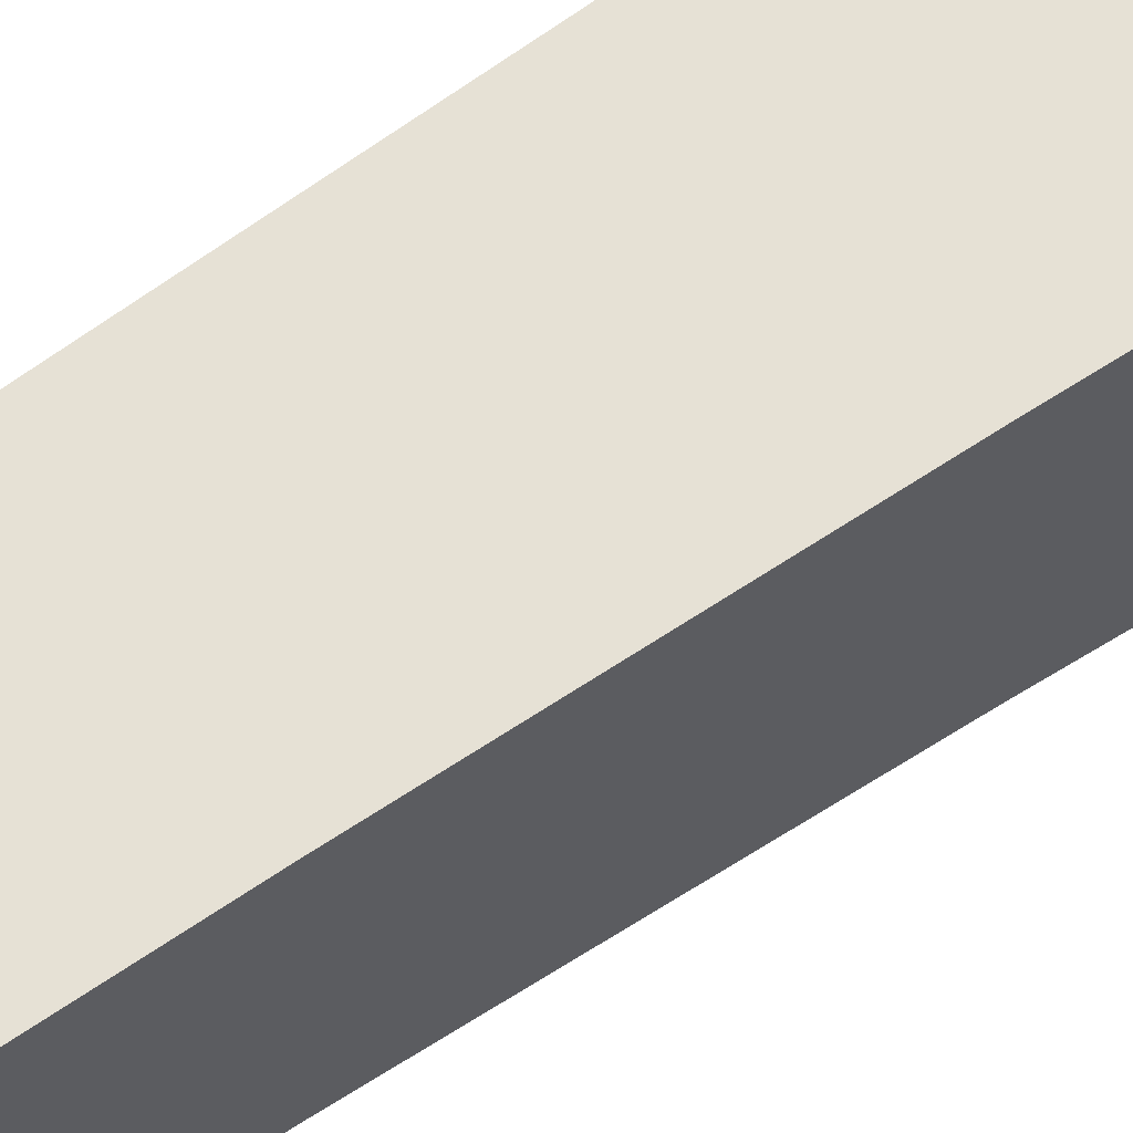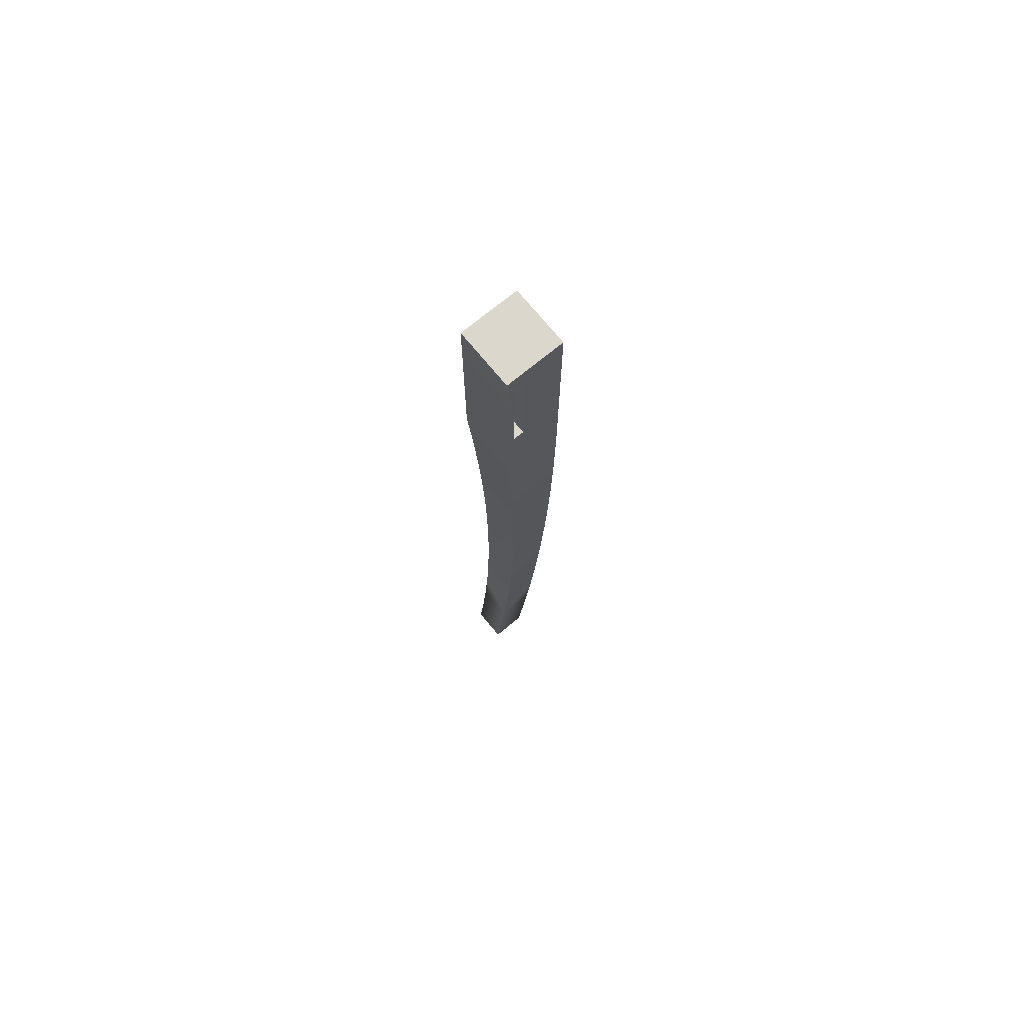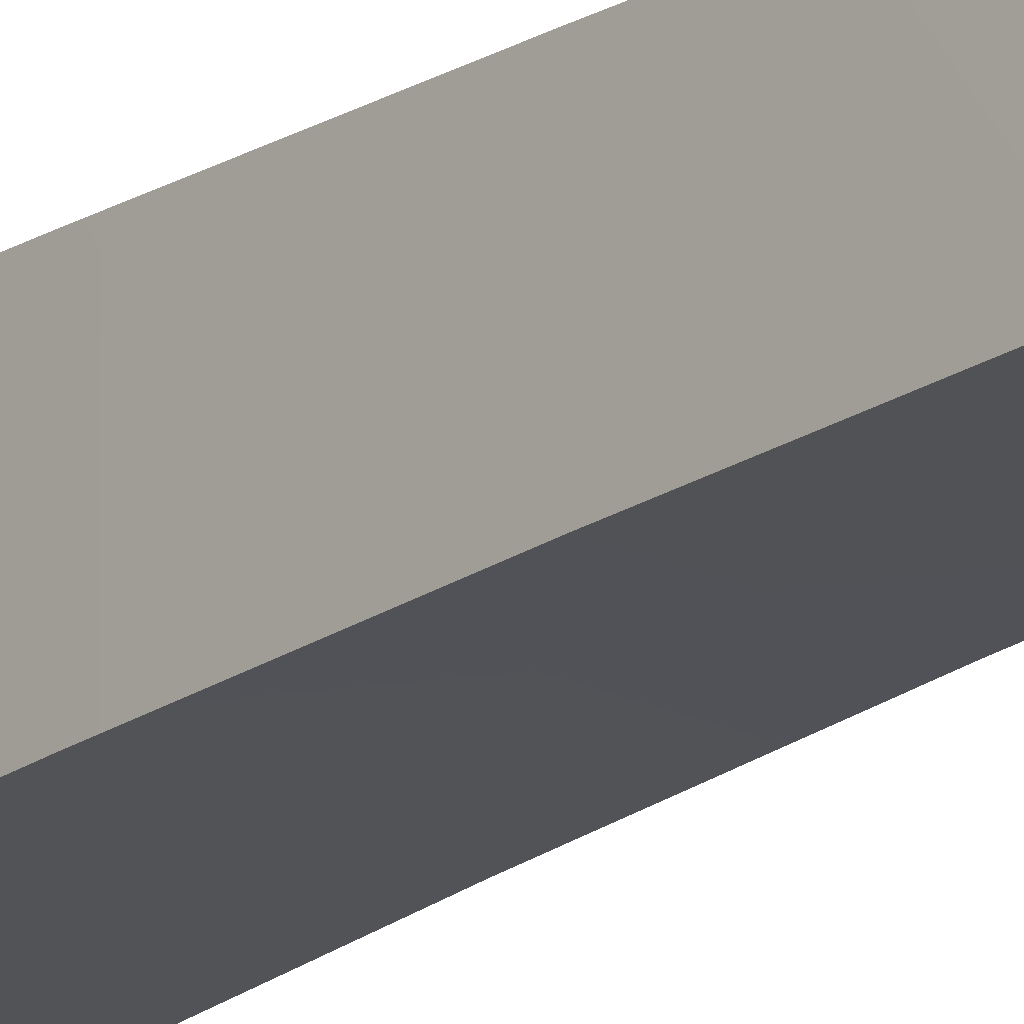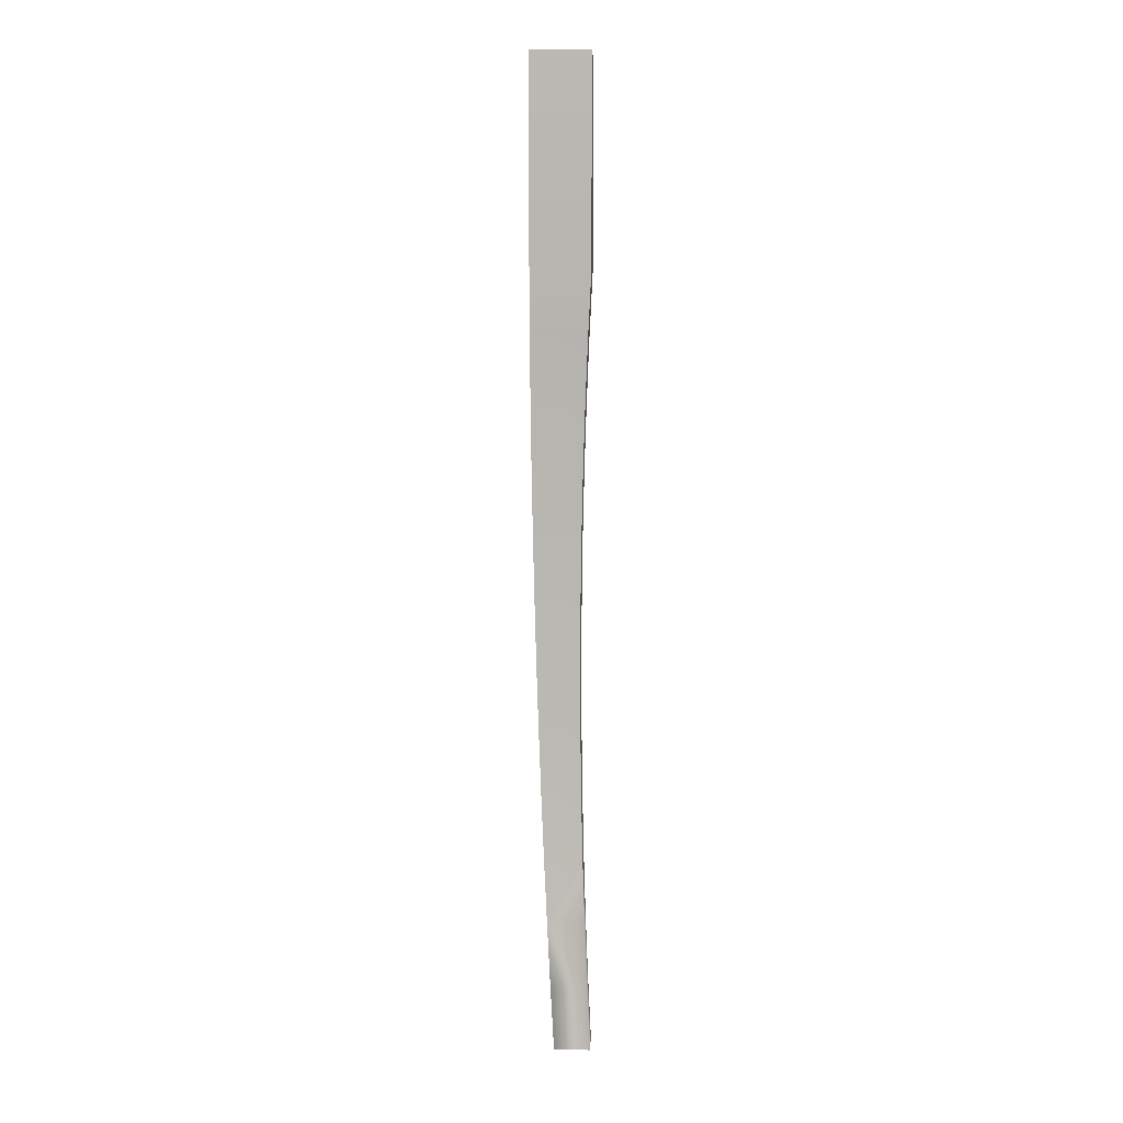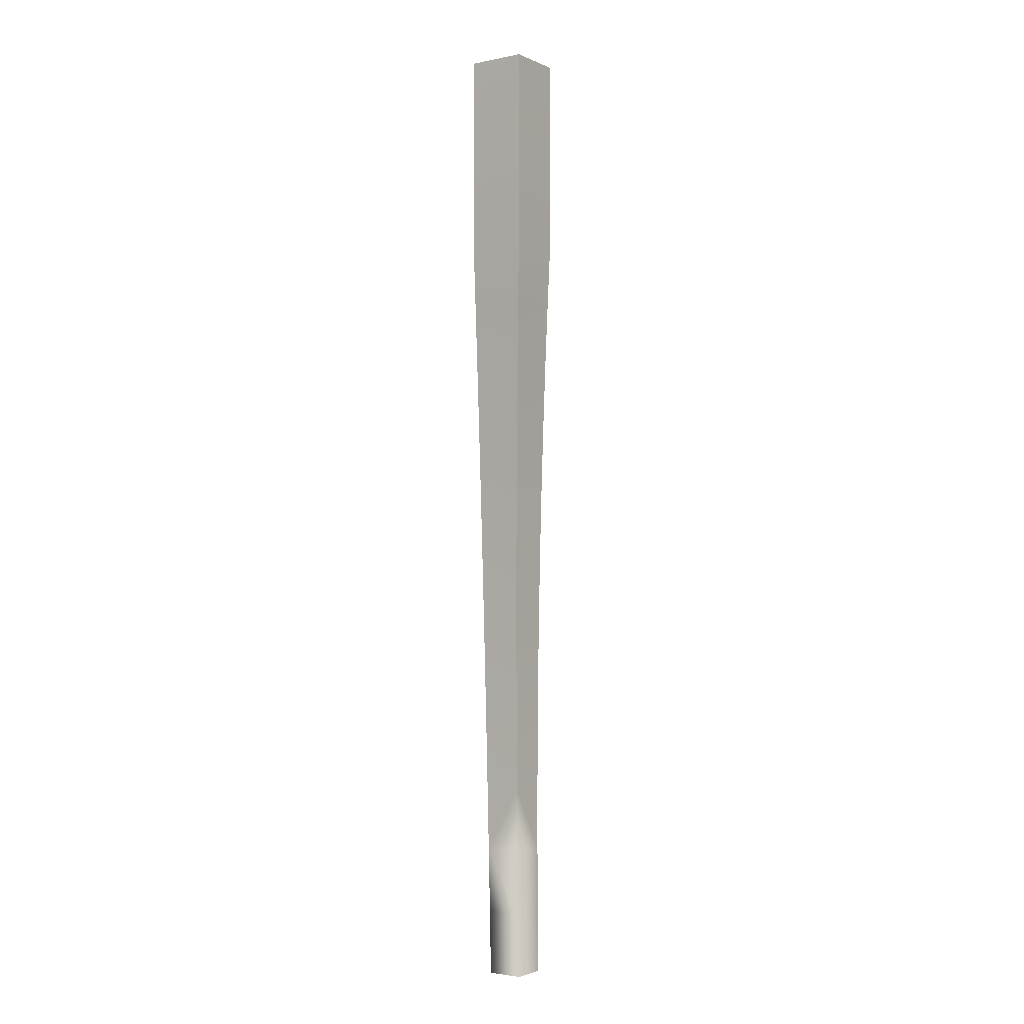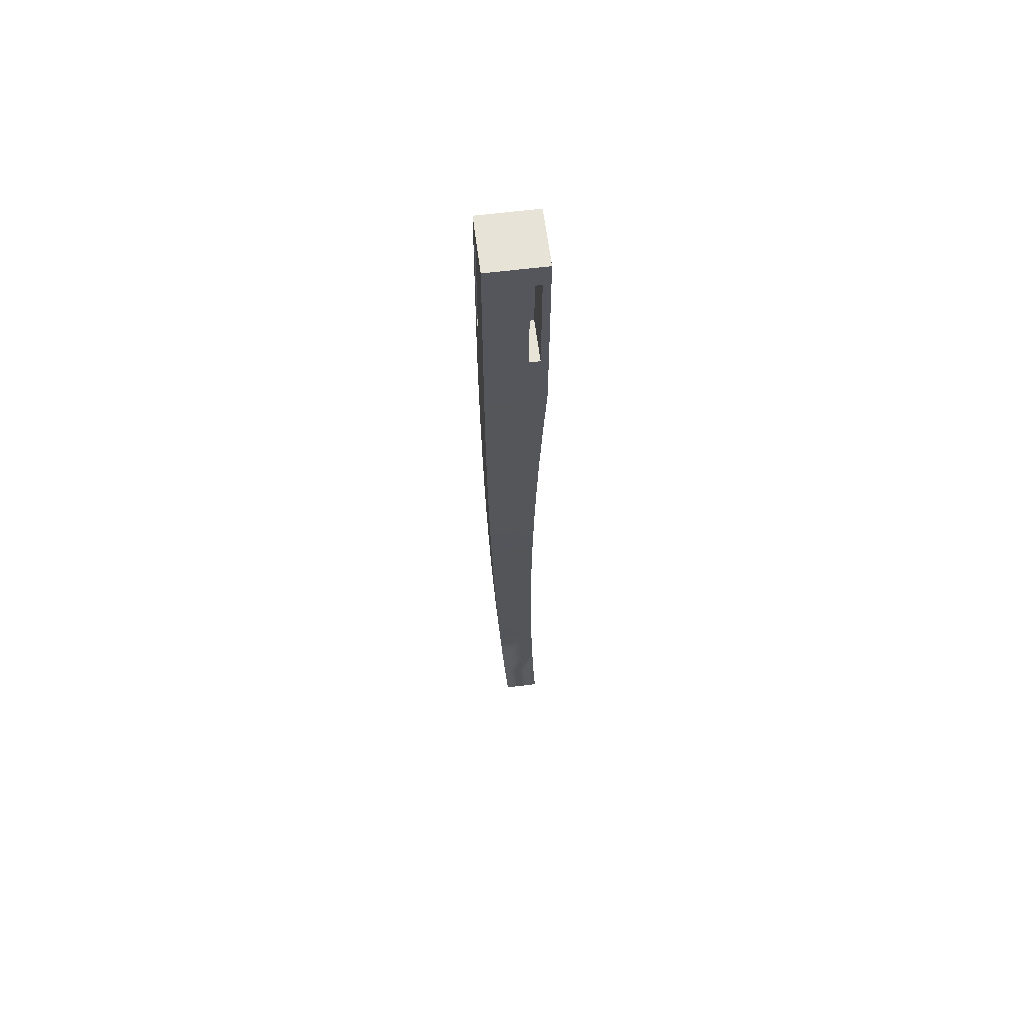
<metadata>
{"format":"obj","ext":"obj","renderer":"f3d","projection":"perspective","resolution":1024,"background":"white","views":[{"elev":63.2,"azim":55.3,"up":"+Z"},{"elev":73.1,"azim":-129.4,"up":"+Y"},{"elev":-21.1,"azim":-39.9,"up":"+Z"},{"elev":6.8,"azim":92.2,"up":"+Y"},{"elev":-2.5,"azim":125.0,"up":"+Y"},{"elev":62.4,"azim":-7.1,"up":"+Y"}]}
</metadata>
<code>
o Leg1/Leg/mesh95/mesh95-geometry#mesh95-geometry
v 0.609 -0.7476 -0.3085
v 0.6061 -0.6914 -0.3056
v 0.609 -0.7476 -0.277
v 0.5775 -0.7476 -0.3085
v 0.6061 -0.6914 -0.2737
v 0.5775 -0.7476 -0.277
v 0.5742 -0.6914 -0.3056
v 0.6038 -0.6353 -0.2707
v 0.6038 -0.6353 -0.3033
v 0.5742 -0.6915 -0.2737
v 0.5713 -0.6353 -0.3033
v 0.6038 -0.6353 -0.2707
v 0.5713 -0.6353 -0.2707
v 0.5712 -0.6353 -0.3033
v 0.602 -0.5791 -0.3015
v 0.5686 -0.5791 -0.2681
v 0.602 -0.5791 -0.2681
v 0.5686 -0.5791 -0.3015
v 0.602 -0.5791 -0.2681
v 0.5686 -0.5791 -0.3015
v 0.5662 -0.523 -0.2656
v 0.6007 -0.5229 -0.3002
v 0.6007 -0.523 -0.2656
v 0.5662 -0.523 -0.3002
v 0.6007 -0.5229 -0.2656
v 0.5662 -0.5229 -0.3002
v 0.6 -0.4668 -0.2635
v 0.6 -0.4667 -0.2995
v 0.564 -0.4668 -0.2635
v 0.564 -0.4668 -0.2995
v 0.6 -0.4667 -0.2635
v 0.564 -0.4667 -0.2995
v 0.5997 -0.4106 -0.2617
v 0.5997 -0.4104 -0.2992
v 0.5622 -0.4106 -0.2617
v 0.5622 -0.4106 -0.2992
v 0.5997 -0.4104 -0.2617
v 0.5622 -0.4104 -0.2992
v 0.6 -0.3544 -0.2601
v 0.6 -0.3542 -0.2995
v 0.5606 -0.3544 -0.2601
v 0.5606 -0.3544 -0.2995
v 0.6 -0.3542 -0.2601
v 0.5606 -0.3542 -0.2995
v 0.6007 -0.2982 -0.2589
v 0.6007 -0.298 -0.3002
v 0.5594 -0.2982 -0.2589
v 0.5594 -0.2982 -0.3002
v 0.6007 -0.298 -0.2589
v 0.5594 -0.298 -0.3002
v 0.602 -0.242 -0.2579
v 0.602 -0.2418 -0.3015
v 0.5584 -0.242 -0.2579
v 0.5584 -0.242 -0.3015
v 0.602 -0.2418 -0.2579
v 0.5584 -0.2418 -0.3015
v 0.5577 -0.1857 -0.2572
v 0.6038 -0.1857 -0.2572
v 0.6038 -0.1856 -0.3033
v 0.5577 -0.1857 -0.3033
v 0.6038 -0.1856 -0.2572
v 0.5577 -0.1856 -0.3033
v 0.6061 -0.1295 -0.2567
v 0.6061 -0.1294 -0.3056
v 0.5572 -0.1295 -0.2567
v 0.5572 -0.1295 -0.3056
v 0.6061 -0.1294 -0.2567
v 0.5572 -0.1294 -0.3056
v 0.609 -0.07329 -0.2566
v 0.609 -0.07329 -0.3085
v 0.5571 -0.07329 -0.2566
v 0.5571 -0.07329 -0.3085
v 0.5932 -0.02142 -0.2566
v 0.609 0.1046 -0.2566
v 0.5571 0.1046 -0.3085
v 0.5571 -0.02142 -0.302
v 0.6025 -0.02142 -0.2566
v 0.5932 0.08232 -0.2566
v 0.609 0.1046 -0.3085
v 0.5571 -0.02142 -0.2927
v 0.5932 -0.02142 -0.2927
v 0.5571 0.1046 -0.2566
v 0.6025 0.08232 -0.2566
v 0.5571 0.08232 -0.302
v 0.6025 -0.02142 -0.2955
v 0.5932 0.08232 -0.2927
v 0.6025 0.08232 -0.2955
v 0.5571 0.08232 -0.2927
v 0.5932 0.08232 -0.302
v 0.5932 -0.02142 -0.2955
v 0.5932 0.08232 -0.2955
v 0.5932 -0.02142 -0.302
f 1 2 3
f 3 2 1
f 1 4 2
f 2 4 1
f 5 3 2
f 2 3 5
f 3 6 1
f 1 6 3
f 4 1 6
f 6 1 4
f 7 2 4
f 4 2 7
f 3 5 6
f 6 5 3
f 5 2 8
f 8 2 5
f 4 6 7
f 7 6 4
f 2 7 9
f 9 7 2
f 10 6 5
f 5 6 10
f 9 8 2
f 2 8 9
f 5 8 10
f 10 8 5
f 10 7 6
f 6 7 10
f 7 11 9
f 9 11 7
f 12 8 9
f 9 8 12
f 13 10 8
f 8 10 13
f 10 13 7
f 7 13 10
f 11 7 13
f 13 7 11
f 14 9 11
f 11 9 14
f 8 12 13
f 13 12 8
f 9 15 12
f 12 15 9
f 13 16 11
f 11 16 13
f 9 14 15
f 15 14 9
f 14 11 16
f 16 11 14
f 12 17 13
f 13 17 12
f 17 12 15
f 15 12 17
f 16 13 17
f 17 13 16
f 14 18 15
f 15 18 14
f 18 14 16
f 16 14 18
f 19 17 15
f 15 17 19
f 17 19 16
f 16 19 17
f 20 15 18
f 18 15 20
f 16 21 18
f 18 21 16
f 15 22 19
f 19 22 15
f 19 23 16
f 16 23 19
f 15 20 22
f 22 20 15
f 20 18 21
f 21 18 20
f 21 16 23
f 23 16 21
f 23 19 22
f 22 19 23
f 20 24 22
f 22 24 20
f 24 20 21
f 21 20 24
f 23 25 21
f 21 25 23
f 25 23 22
f 22 23 25
f 26 22 24
f 24 22 26
f 24 21 26
f 26 21 24
f 25 27 21
f 21 27 25
f 25 22 27
f 27 22 25
f 22 26 28
f 28 26 22
f 29 26 21
f 21 26 29
f 29 21 27
f 27 21 29
f 28 27 22
f 22 27 28
f 26 30 28
f 28 30 26
f 30 26 29
f 29 26 30
f 27 31 29
f 29 31 27
f 31 27 28
f 28 27 31
f 32 28 30
f 30 28 32
f 30 29 32
f 32 29 30
f 31 33 29
f 29 33 31
f 31 28 33
f 33 28 31
f 28 32 34
f 34 32 28
f 35 32 29
f 29 32 35
f 35 29 33
f 33 29 35
f 34 33 28
f 28 33 34
f 32 36 34
f 34 36 32
f 36 32 35
f 35 32 36
f 37 35 33
f 33 35 37
f 37 33 34
f 34 33 37
f 38 34 36
f 36 34 38
f 36 35 38
f 38 35 36
f 37 39 35
f 35 39 37
f 37 34 39
f 39 34 37
f 34 38 40
f 40 38 34
f 41 38 35
f 35 38 41
f 41 35 39
f 39 35 41
f 40 39 34
f 34 39 40
f 38 42 40
f 40 42 38
f 42 38 41
f 41 38 42
f 39 43 41
f 41 43 39
f 43 39 40
f 40 39 43
f 44 40 42
f 42 40 44
f 42 41 44
f 44 41 42
f 43 45 41
f 41 45 43
f 43 40 45
f 45 40 43
f 40 44 46
f 46 44 40
f 47 44 41
f 41 44 47
f 47 41 45
f 45 41 47
f 46 45 40
f 40 45 46
f 44 48 46
f 46 48 44
f 48 44 47
f 47 44 48
f 45 49 47
f 47 49 45
f 49 45 46
f 46 45 49
f 50 46 48
f 48 46 50
f 48 47 50
f 50 47 48
f 49 51 47
f 47 51 49
f 49 46 51
f 51 46 49
f 46 50 52
f 52 50 46
f 53 50 47
f 47 50 53
f 53 47 51
f 51 47 53
f 52 51 46
f 46 51 52
f 50 54 52
f 52 54 50
f 54 50 53
f 53 50 54
f 51 55 53
f 53 55 51
f 55 51 52
f 52 51 55
f 56 52 54
f 54 52 56
f 53 57 54
f 54 57 53
f 55 58 53
f 53 58 55
f 55 52 58
f 58 52 55
f 52 56 59
f 59 56 52
f 56 54 57
f 57 54 56
f 57 53 58
f 58 53 57
f 59 58 52
f 52 58 59
f 56 60 59
f 59 60 56
f 60 56 57
f 57 56 60
f 58 61 57
f 57 61 58
f 61 58 59
f 59 58 61
f 62 59 60
f 60 59 62
f 60 57 62
f 62 57 60
f 61 63 57
f 57 63 61
f 61 59 63
f 63 59 61
f 59 62 64
f 64 62 59
f 65 62 57
f 57 62 65
f 65 57 63
f 63 57 65
f 64 63 59
f 59 63 64
f 62 66 64
f 64 66 62
f 66 62 65
f 65 62 66
f 63 67 65
f 65 67 63
f 67 63 64
f 64 63 67
f 68 64 66
f 66 64 68
f 66 65 68
f 68 65 66
f 67 69 65
f 65 69 67
f 67 64 69
f 69 64 67
f 64 68 70
f 70 68 64
f 71 68 65
f 65 68 71
f 71 65 69
f 69 65 71
f 70 69 64
f 64 69 70
f 72 70 68
f 68 70 72
f 72 68 71
f 71 68 72
f 69 73 71
f 71 73 69
f 69 70 74
f 74 70 69
f 72 75 70
f 70 75 72
f 71 76 72
f 72 76 71
f 77 73 69
f 69 73 77
f 78 71 73
f 73 71 78
f 79 74 70
f 70 74 79
f 69 74 77
f 77 74 69
f 75 72 76
f 76 72 75
f 79 70 75
f 75 70 79
f 76 71 80
f 80 71 76
f 73 77 81
f 81 77 73
f 71 78 82
f 82 78 71
f 73 81 78
f 78 81 73
f 79 75 74
f 74 75 79
f 77 74 83
f 83 74 77
f 84 75 76
f 76 75 84
f 82 80 71
f 71 80 82
f 80 81 76
f 76 81 80
f 85 81 77
f 77 81 85
f 74 82 78
f 78 82 74
f 86 78 81
f 81 78 86
f 82 74 75
f 75 74 82
f 83 74 78
f 78 74 83
f 83 87 77
f 77 87 83
f 88 75 84
f 84 75 88
f 84 76 89
f 89 76 84
f 88 80 82
f 82 80 88
f 80 88 81
f 81 88 80
f 90 76 81
f 81 76 90
f 90 81 85
f 85 81 90
f 85 77 87
f 87 77 85
f 86 87 78
f 78 87 86
f 86 91 81
f 81 91 86
f 86 81 88
f 88 81 86
f 75 88 82
f 82 88 75
f 83 78 87
f 87 78 83
f 84 91 88
f 88 91 84
f 92 89 76
f 76 89 92
f 89 91 84
f 84 91 89
f 92 76 90
f 90 76 92
f 90 81 91
f 91 81 90
f 85 87 90
f 90 87 85
f 91 87 86
f 86 87 91
f 86 88 91
f 91 88 86
f 92 90 89
f 89 90 92
f 91 89 90
f 90 89 91
f 91 90 87
f 87 90 91

</code>
